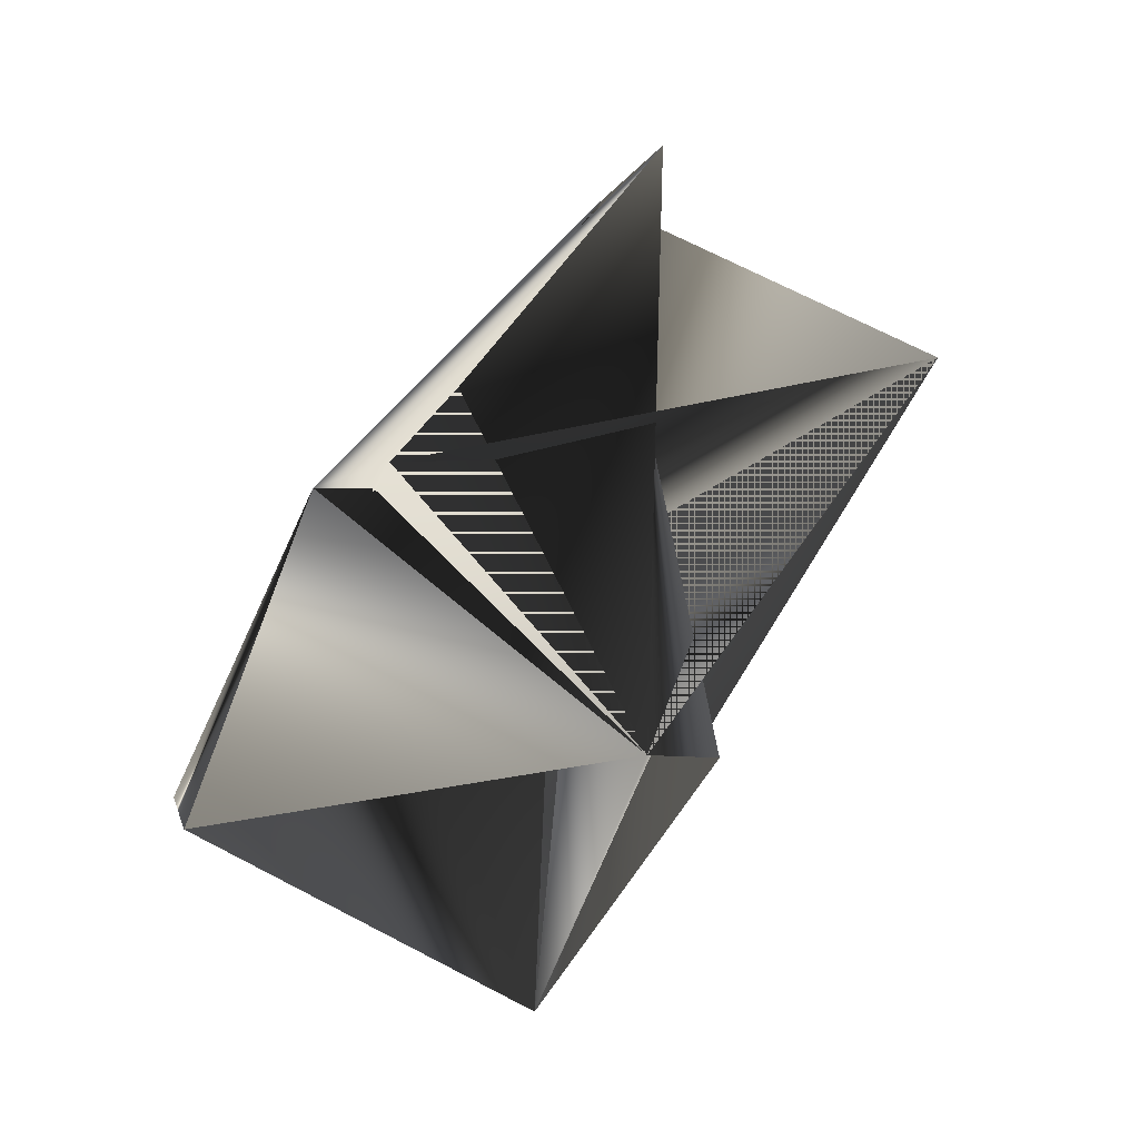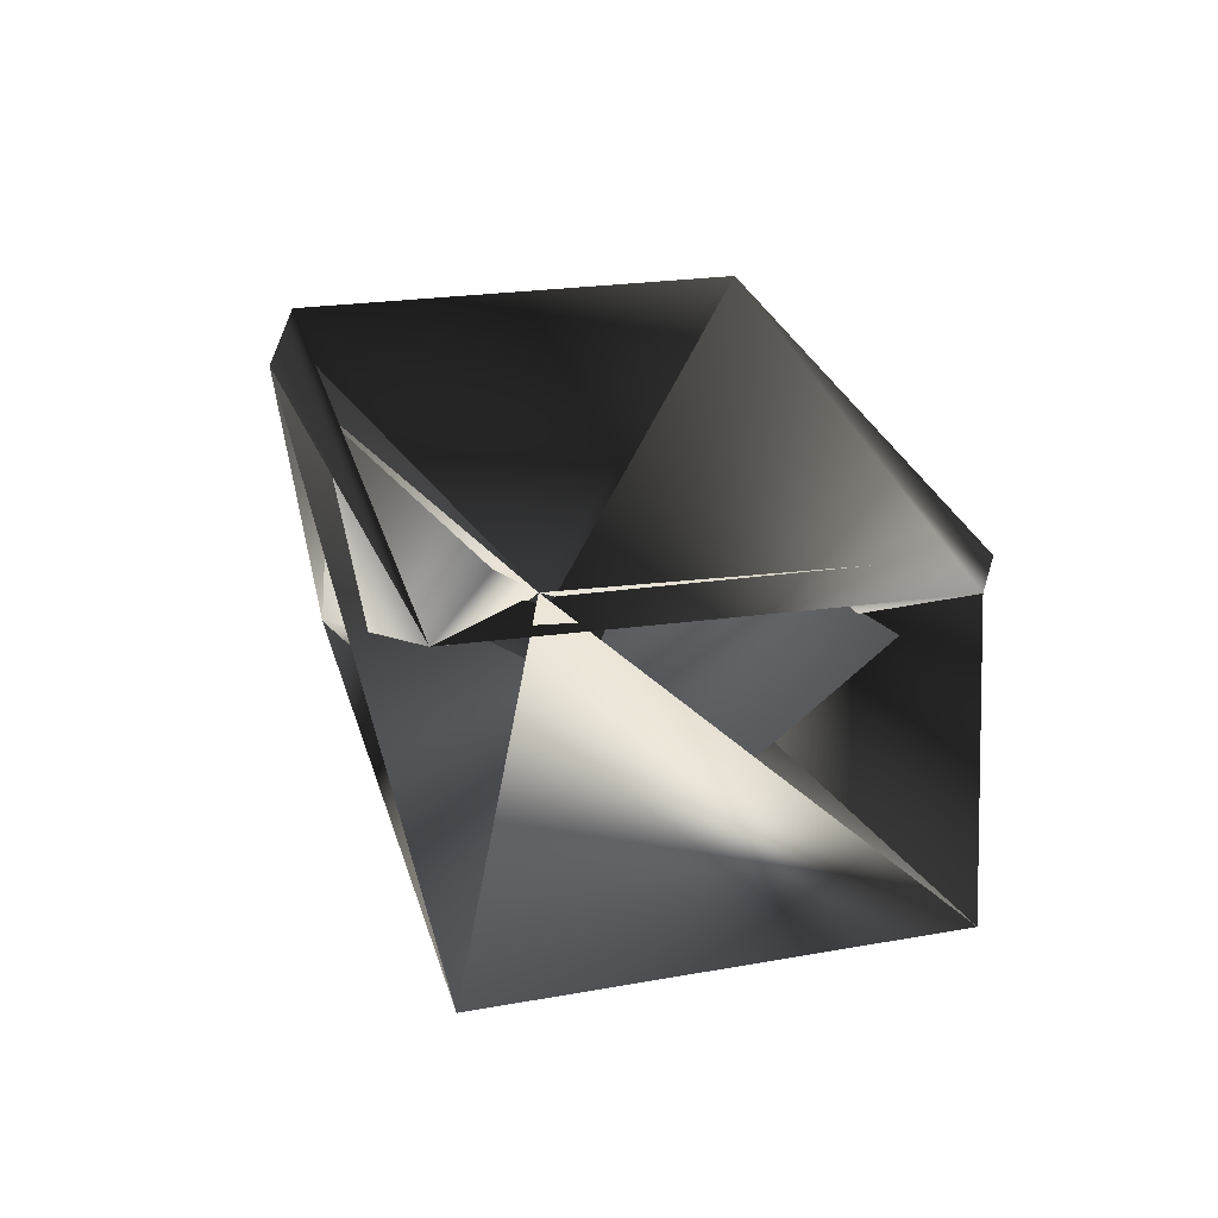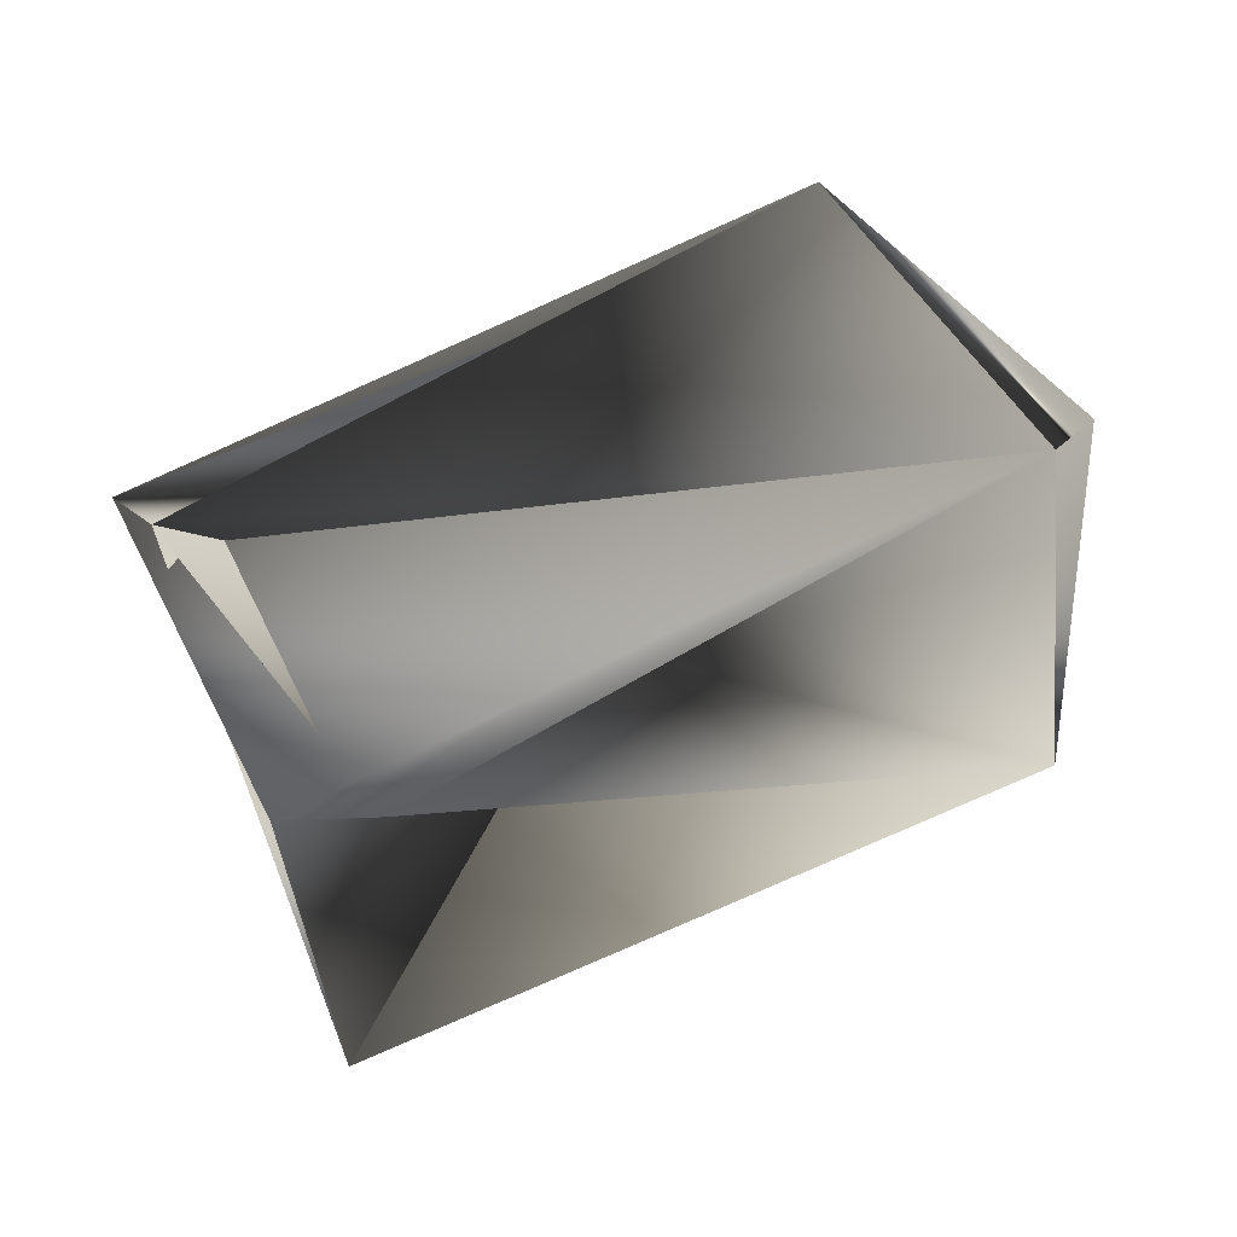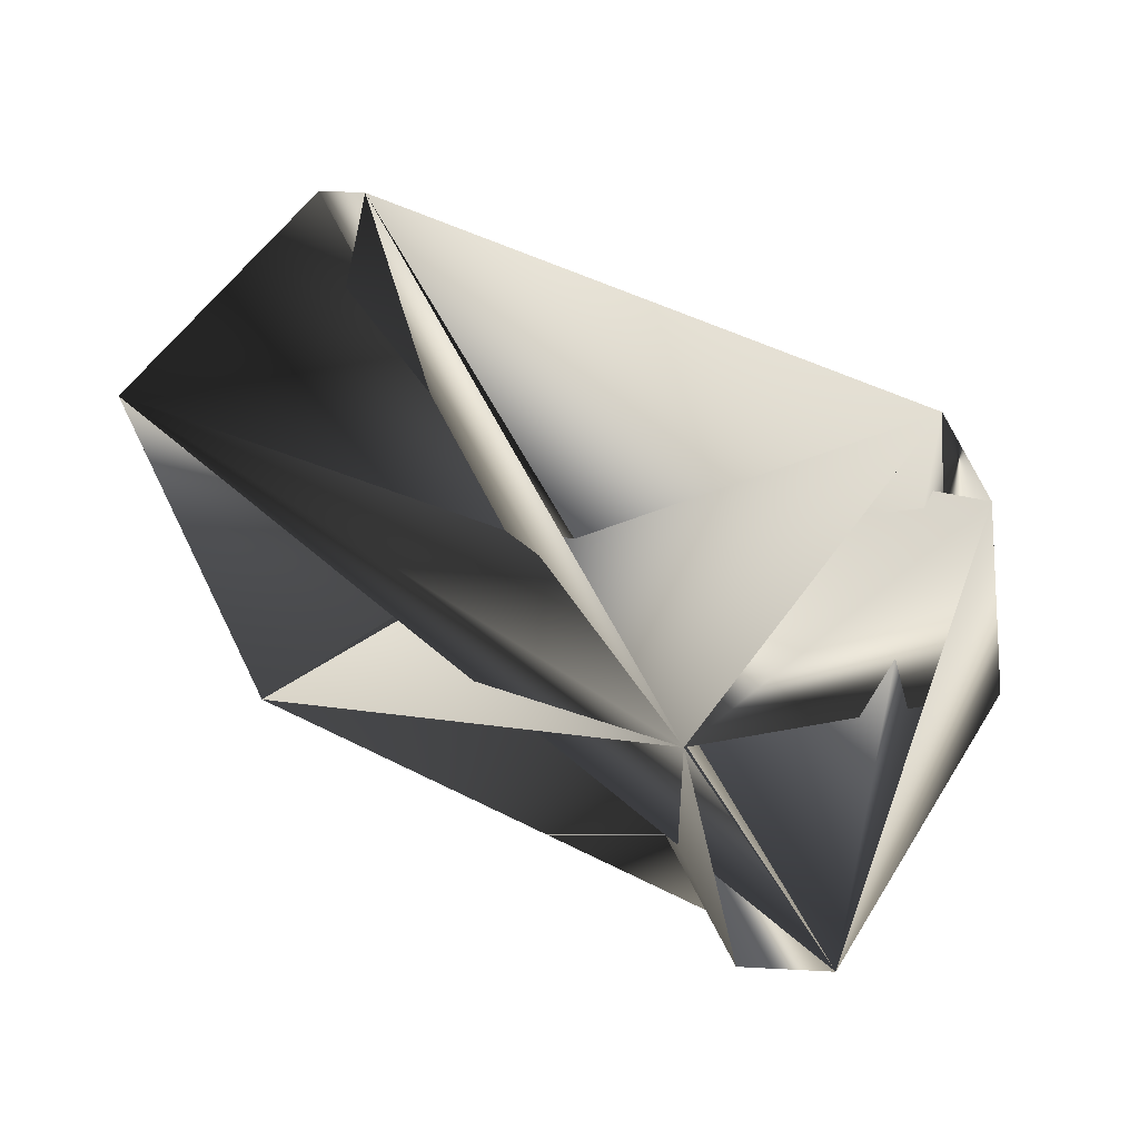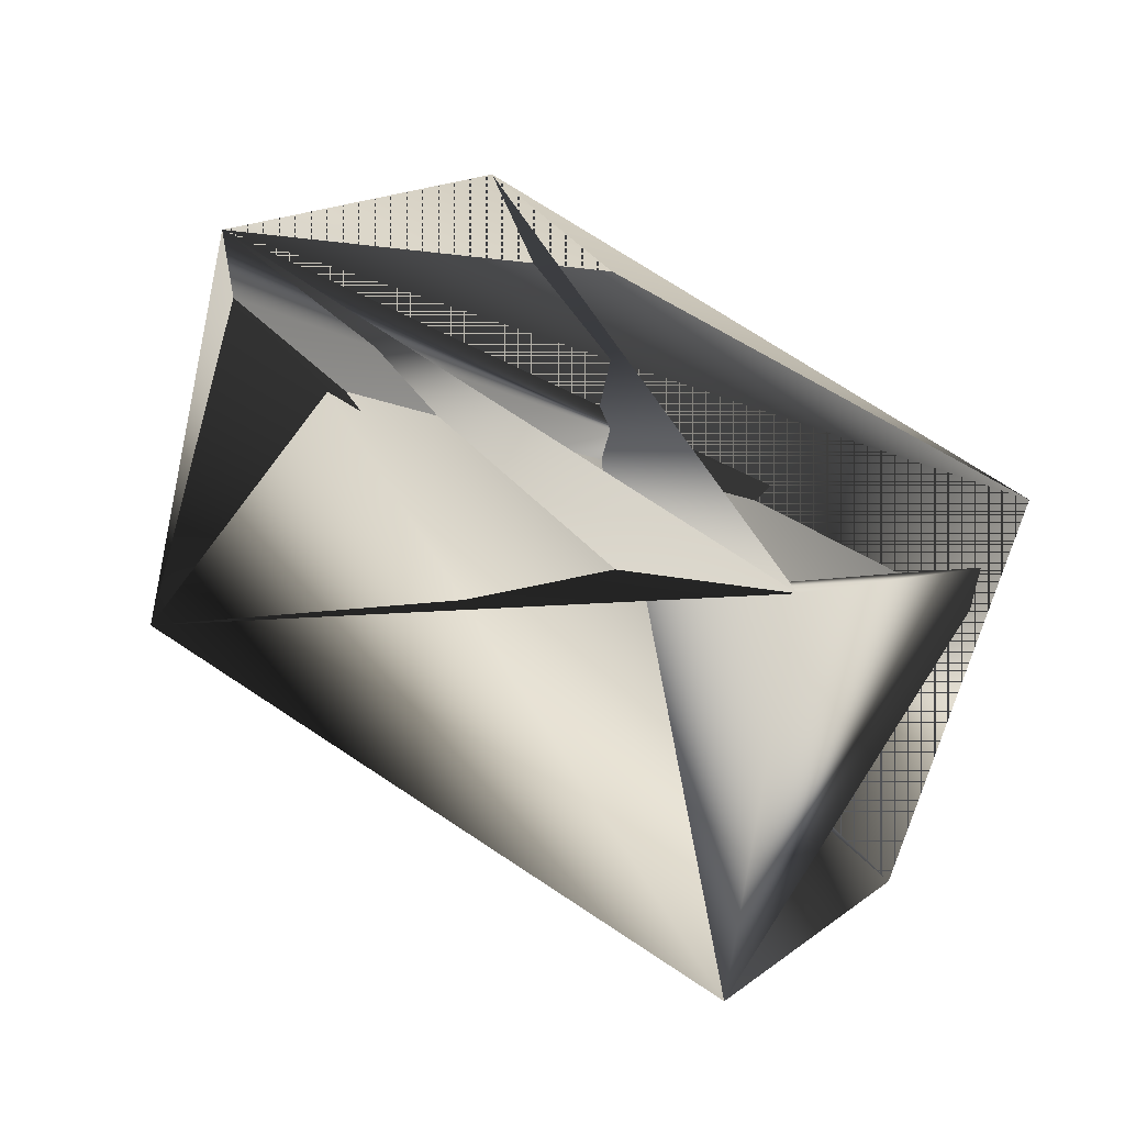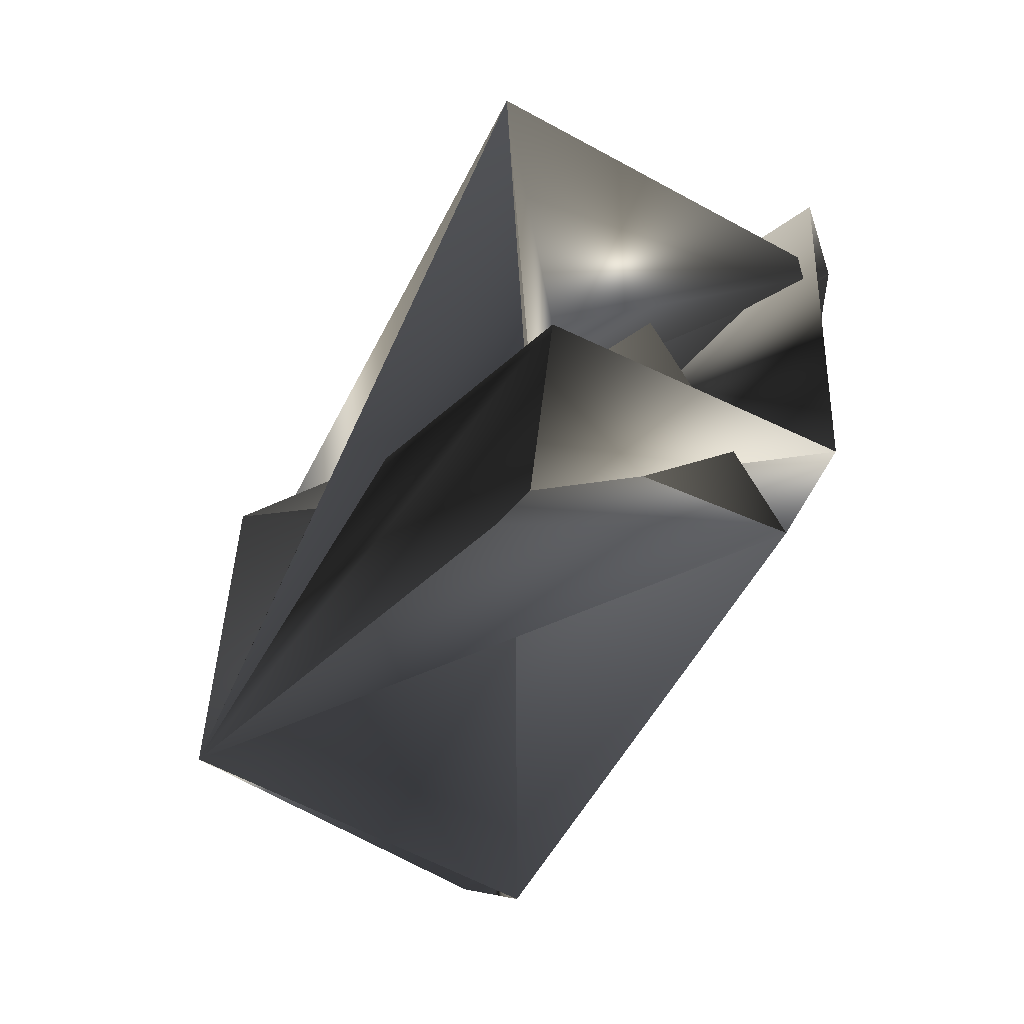
<metadata>
{"format":"obj","ext":"obj","renderer":"f3d","projection":"perspective","resolution":1024,"background":"white","views":[{"elev":64.4,"azim":159.0,"up":"+Y"},{"elev":63.9,"azim":-73.7,"up":"+Z"},{"elev":-35.1,"azim":45.9,"up":"+Y"},{"elev":-45.4,"azim":39.8,"up":"+Z"},{"elev":4.5,"azim":-105.5,"up":"+Y"},{"elev":-78.7,"azim":-78.0,"up":"+Y"}]}
</metadata>
<code>
v -0.1662 0.2436 0.09535
v -0.1767 0.09478 0.2305
v -0.2209 0.1699 0.2577
v -0.1399 0.2585 0.1635
v -0.08034 0.1681 0.1501
v -0.278 0.1703 0.1896
v -0.2339 0.0799 0.1902
v -0.1922 0.09478 0.2444
v -0.1375 0.1532 0.08204
v -0.2363 0.1852 0.2577
v -0.1245 0.2585 0.1635
v -0.1816 0.2284 0.09535
v -0.08034 0.1834 0.1363
f 1 2 3
f 1 4 5
f 1 5 6
f 1 5 2
f 1 3 4
f 1 6 5
f 1 2 4
f 1 7 8
f 1 4 3
f 1 3 9
f 1 8 2
f 1 9 7
f 10 11 4
f 10 4 5
f 10 1 11
f 10 5 3
f 10 3 1
f 10 2 8
f 10 1 8
f 10 5 2
f 10 8 5
f 10 8 1
f 9 12 3
f 9 3 6
f 9 6 5
f 11 13 5
f 11 1 13
f 11 5 4
f 11 7 9
f 11 13 1
f 11 1 3
f 11 5 6
f 11 3 5
f 11 9 13
f 11 6 7
f 2 12 9
f 2 5 8
f 2 8 12
f 2 9 3
f 2 5 6
f 2 6 4
f 12 1 3
f 12 8 1
f 7 1 8
f 7 3 1
f 7 6 3
f 13 4 5
f 13 3 4
f 13 9 3
f 4 3 5
f 4 6 5
f 5 3 9

</code>
